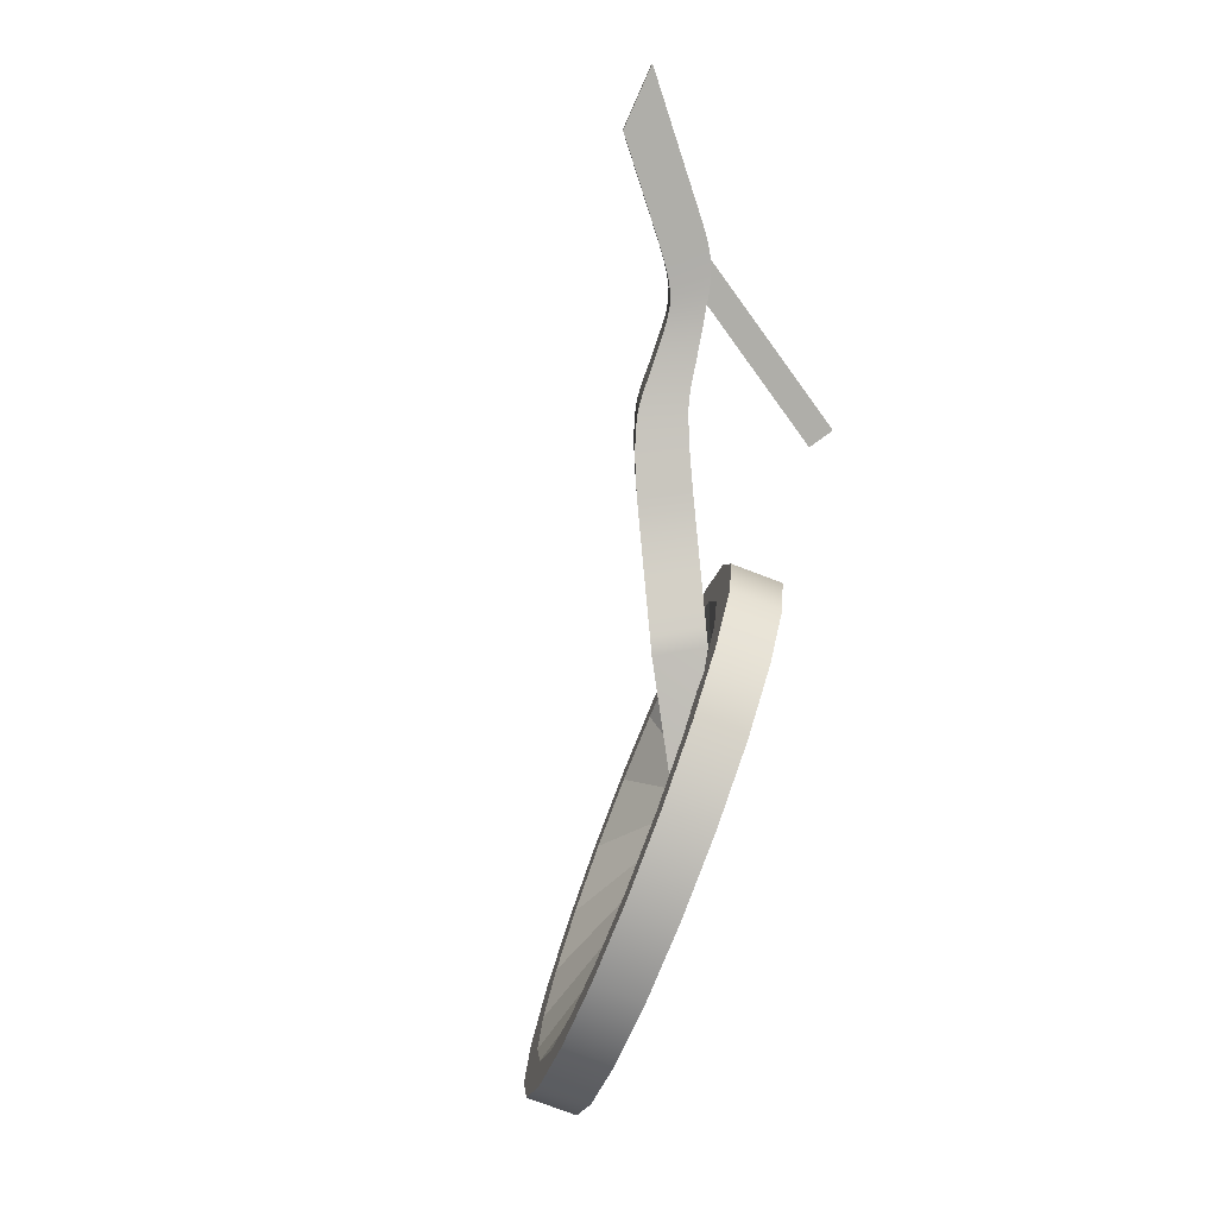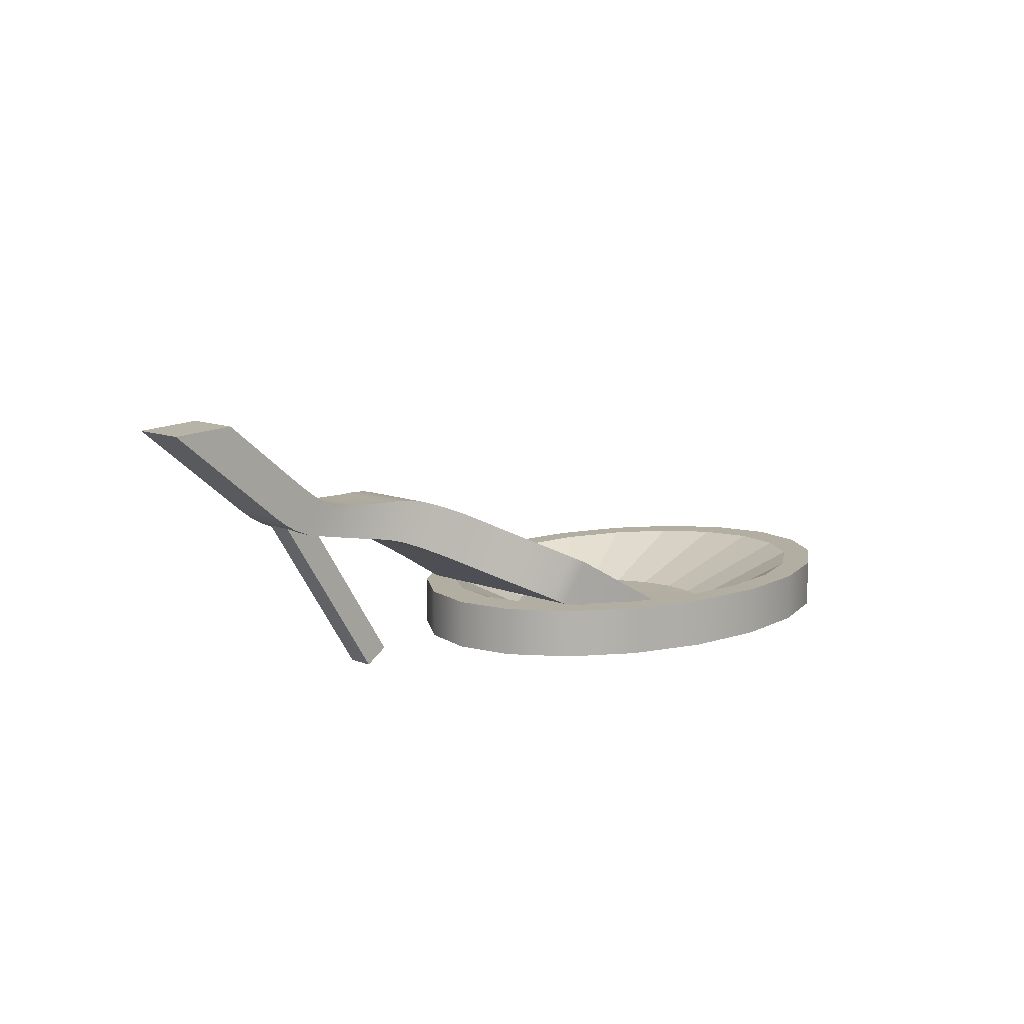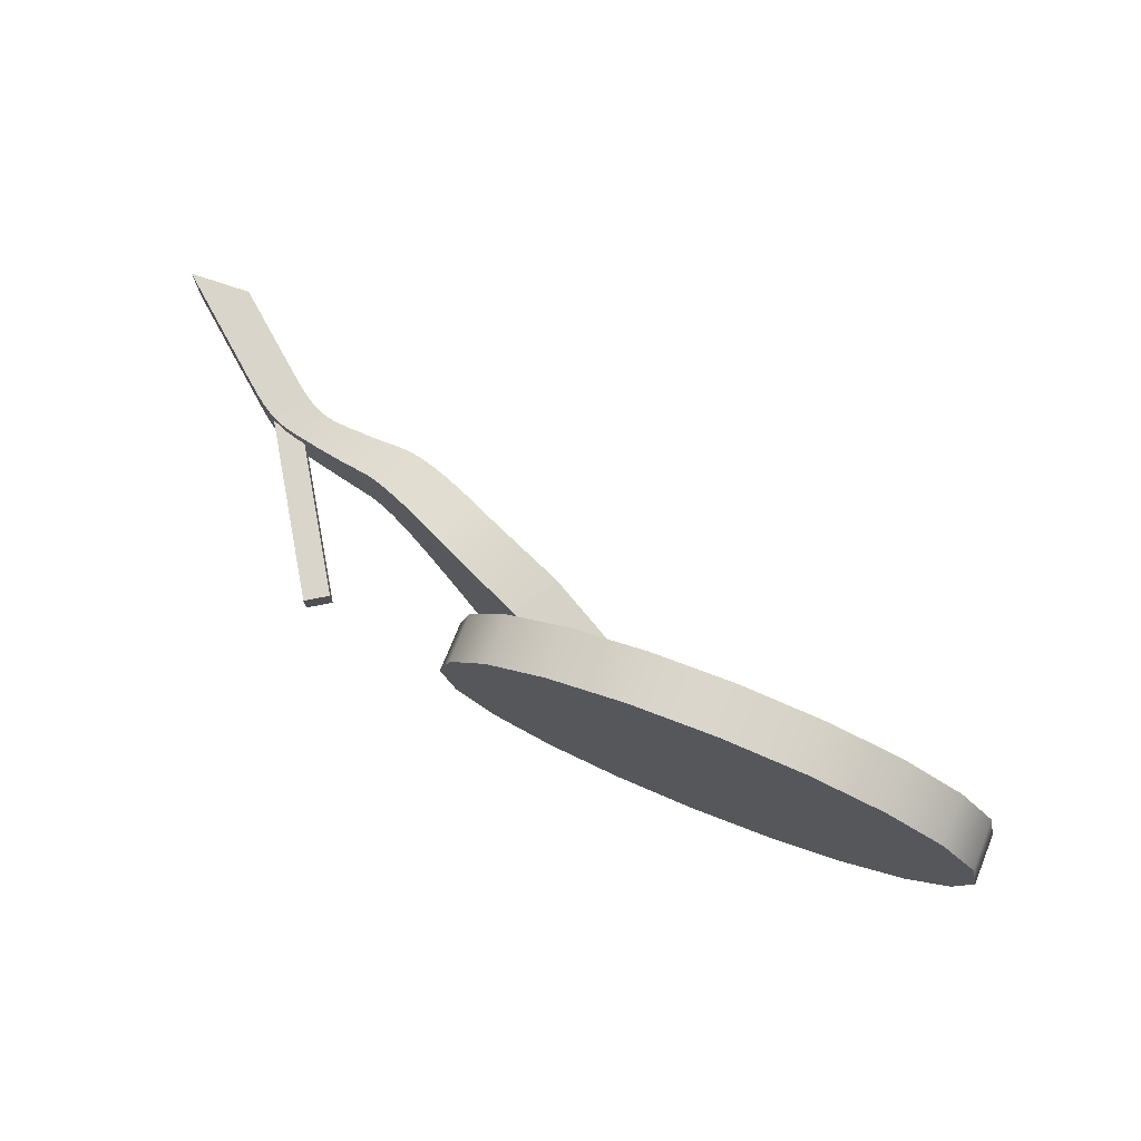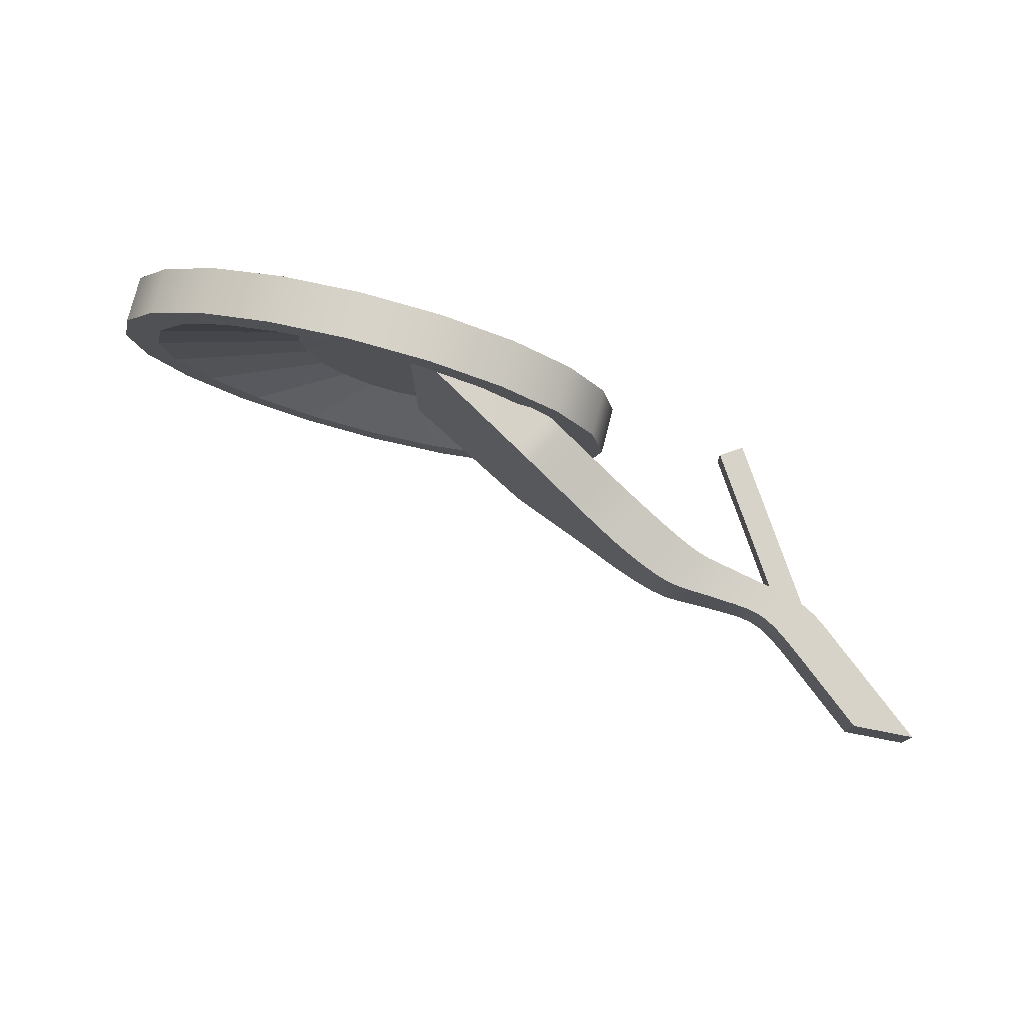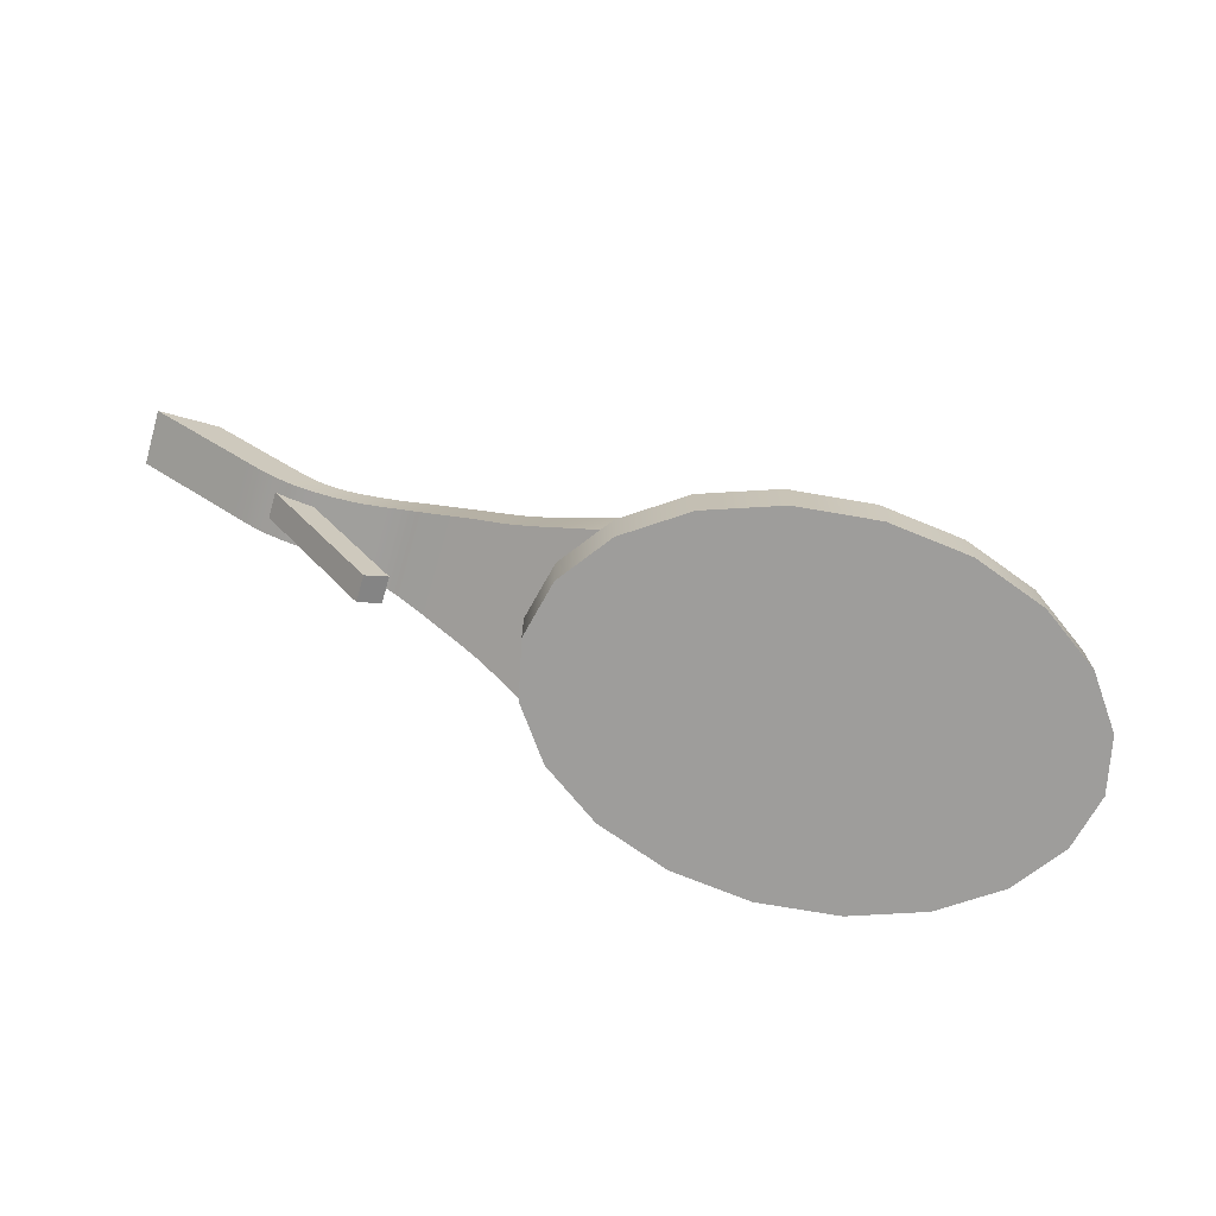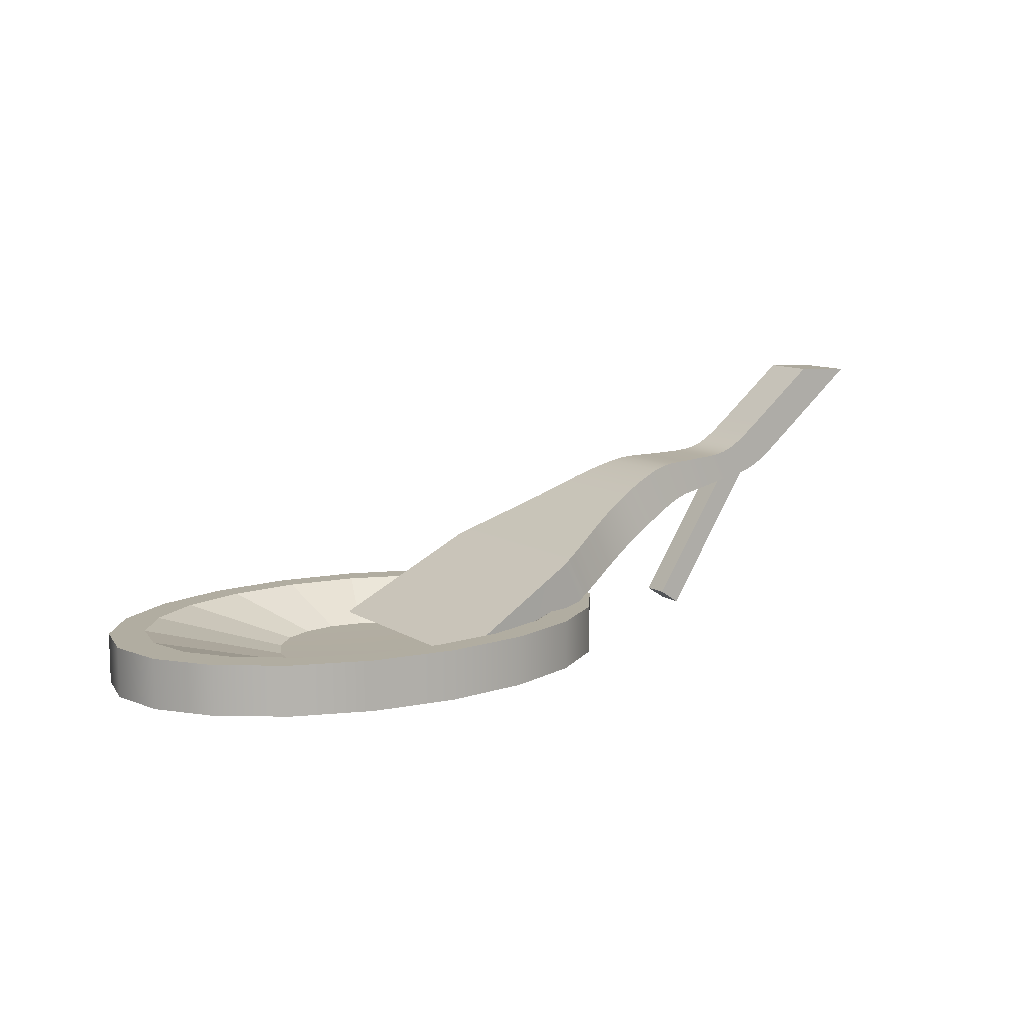
<metadata>
{"format":"obj","ext":"obj","renderer":"f3d","projection":"perspective","resolution":1024,"background":"white","views":[{"elev":-77.5,"azim":-110.8,"up":"+Z"},{"elev":10.8,"azim":-45.6,"up":"+Y"},{"elev":74.2,"azim":22.1,"up":"+Z"},{"elev":76.9,"azim":-165.7,"up":"+Z"},{"elev":-70.5,"azim":-16.2,"up":"+Y"},{"elev":10.3,"azim":146.7,"up":"+Y"}]}
</metadata>
<code>
g default
v -13.1 5.572 0.726
v -12.89 5.4 0.726
v -12.68 5.229 0.726
v -12.47 5.058 0.726
v -12.26 4.886 0.726
v -12.04 4.715 0.726
v -11.83 4.543 0.726
v -11.62 4.372 0.726
v -11.41 4.201 0.726
v -11.2 4.029 0.726
v -10.99 3.858 0.726
v -10.78 3.69 0.726
v -10.56 3.533 0.726
v -10.32 3.398 0.726
v -10.06 3.291 0.726
v -9.774 3.215 0.7281
v -9.475 3.165 0.7371
v -9.196 3.108 0.7553
v -8.913 3.059 0.784
v -8.63 3.007 0.8223
v -8.344 2.964 0.8702
v -8.062 2.916 0.9258
v -7.794 2.844 0.9866
v -7.542 2.75 1.052
v -7.289 2.645 1.123
v -7.024 2.526 1.202
v -6.748 2.397 1.285
v -6.462 2.259 1.367
v -6.168 2.114 1.447
v -5.87 1.966 1.54
v -5.572 1.818 1.647
v -5.274 1.671 1.762
v -4.976 1.523 1.881
v -4.678 1.375 1.998
v -4.38 1.227 2.111
v -4.082 1.08 2.218
v -11.86 5.642 0.726
v -11.65 5.471 0.726
v -11.44 5.3 0.726
v -11.22 5.128 0.726
v -11.01 4.957 0.726
v -10.8 4.785 0.726
v -10.59 4.614 0.726
v -10.38 4.442 0.726
v -10.17 4.276 0.726
v -9.965 4.123 0.726
v -9.762 3.984 0.726
v -9.554 3.869 0.7277
v -9.33 3.789 0.7333
v -9.089 3.744 0.745
v -8.831 3.724 0.7642
v -8.556 3.714 0.7913
v -8.268 3.699 0.8261
v -7.97 3.692 0.8679
v -7.676 3.686 0.9178
v -7.39 3.656 0.9745
v -7.114 3.591 1.038
v -6.842 3.499 1.108
v -6.56 3.392 1.186
v -6.271 3.27 1.266
v -5.977 3.136 1.349
v -5.681 2.991 1.444
v -5.383 2.844 1.555
v -5.085 2.696 1.68
v -4.786 2.548 1.811
v -4.488 2.4 1.946
v -4.19 2.253 2.08
v -3.892 2.105 2.209
v -3.594 1.957 2.327
v -0.7812 0.3815 2.64
v -11.86 5.642 -0.3959
v -11.65 5.471 -0.3959
v -11.44 5.3 -0.3959
v -11.22 5.128 -0.3959
v -11.01 4.957 -0.3959
v -10.8 4.785 -0.3959
v -10.59 4.614 -0.3959
v -10.38 4.442 -0.3959
v -10.17 4.276 -0.3959
v -9.965 4.123 -0.3959
v -9.762 3.984 -0.3959
v -9.554 3.869 -0.3976
v -9.33 3.789 -0.4032
v -9.089 3.744 -0.4149
v -8.831 3.724 -0.4341
v -8.556 3.714 -0.4612
v -8.268 3.699 -0.4959
v -7.97 3.692 -0.535
v -7.676 3.686 -0.5806
v -7.39 3.656 -0.6324
v -7.114 3.591 -0.6909
v -6.842 3.499 -0.7564
v -6.56 3.392 -0.8291
v -6.271 3.27 -0.9063
v -5.977 3.136 -0.9869
v -5.681 2.991 -1.082
v -5.383 2.844 -1.194
v -5.085 2.696 -1.321
v -4.786 2.548 -1.458
v -4.488 2.4 -1.601
v -4.19 2.253 -1.744
v -3.892 2.105 -1.879
v -3.594 1.957 -1.997
v -0.7812 0.3815 -2.31
v -13.1 5.572 -0.3959
v -12.89 5.4 -0.3959
v -12.68 5.229 -0.3959
v -12.47 5.058 -0.3959
v -12.26 4.886 -0.3959
v -12.04 4.715 -0.3959
v -11.83 4.543 -0.3959
v -11.62 4.372 -0.3959
v -11.41 4.201 -0.3959
v -11.2 4.029 -0.3959
v -10.99 3.858 -0.3959
v -10.78 3.69 -0.3959
v -10.56 3.533 -0.3959
v -10.32 3.398 -0.3959
v -10.06 3.291 -0.3959
v -9.774 3.215 -0.398
v -9.475 3.165 -0.407
v -9.196 3.108 -0.4252
v -8.913 3.059 -0.4539
v -8.63 3.007 -0.492
v -8.344 2.964 -0.5368
v -8.062 2.916 -0.5877
v -7.794 2.844 -0.6436
v -7.542 2.75 -0.7042
v -7.289 2.645 -0.7708
v -7.024 2.526 -0.8451
v -6.748 2.397 -0.9244
v -6.462 2.259 -1.004
v -6.168 2.114 -1.085
v -5.87 1.966 -1.179
v -5.572 1.818 -1.289
v -5.274 1.671 -1.409
v -4.976 1.523 -1.536
v -4.678 1.375 -1.662
v -4.38 1.227 -1.781
v -4.082 1.08 -1.888
g ramp Holmenkollen
f 4 5 38 37
f 5 6 39 38
f 6 7 40 39
f 7 8 41 40
f 8 9 42 41
f 9 10 43 42
f 10 11 44 43
f 11 12 45 44
f 12 13 46 45
f 13 14 47 46
f 14 15 48 47
f 15 16 49 48
f 16 17 50 49
f 17 18 51 50
f 18 19 52 51
f 19 20 53 52
f 20 21 54 53
f 21 22 55 54
f 22 23 56 55
f 23 24 57 56
f 24 25 58 57
f 25 26 59 58
f 26 27 60 59
f 27 28 61 60
f 28 29 62 61
f 29 30 63 62
f 30 31 64 63
f 31 32 65 64
f 32 33 66 65
f 33 34 67 66
f 34 35 68 67
f 35 36 69 68
f 37 38 72 71
f 38 39 73 72
f 39 40 74 73
f 40 41 75 74
f 41 42 76 75
f 42 43 77 76
f 43 44 78 77
f 44 45 79 78
f 45 46 80 79
f 46 47 81 80
f 47 48 82 81
f 48 49 83 82
f 49 50 84 83
f 50 51 85 84
f 51 52 86 85
f 52 53 87 86
f 53 54 88 87
f 54 55 89 88
f 55 56 90 89
f 56 57 91 90
f 57 58 92 91
f 58 59 93 92
f 59 60 94 93
f 60 61 95 94
f 61 62 96 95
f 62 63 97 96
f 63 64 98 97
f 64 65 99 98
f 65 66 100 99
f 66 67 101 100
f 67 68 102 101
f 68 69 103 102
f 103 69 70 104
f 71 72 109 108
f 72 73 110 109
f 73 74 111 110
f 74 75 112 111
f 75 76 113 112
f 76 77 114 113
f 77 78 115 114
f 78 79 116 115
f 79 80 117 116
f 80 81 118 117
f 81 82 119 118
f 82 83 120 119
f 83 84 121 120
f 84 85 122 121
f 85 86 123 122
f 86 87 124 123
f 87 88 125 124
f 88 89 126 125
f 89 90 127 126
f 90 91 128 127
f 91 92 129 128
f 92 93 130 129
f 93 94 131 130
f 94 95 132 131
f 95 96 133 132
f 96 97 134 133
f 97 98 135 134
f 98 99 136 135
f 137 136 99 100 101 138
f 101 102 139 138
f 102 103 140 139
f 3 2 1 105 106 107 108 4
f 108 109 5 4
f 109 110 6 5
f 110 111 7 6
f 111 112 8 7
f 112 113 9 8
f 113 114 10 9
f 114 115 11 10
f 115 116 12 11
f 116 117 13 12
f 117 118 14 13
f 118 119 15 14
f 119 120 16 15
f 120 121 17 16
f 121 122 18 17
f 122 123 19 18
f 123 124 20 19
f 124 125 21 20
f 125 126 22 21
f 126 127 23 22
f 127 128 24 23
f 128 129 25 24
f 129 130 26 25
f 130 131 27 26
f 131 132 28 27
f 132 133 29 28
f 133 134 30 29
f 134 135 31 30
f 135 136 32 31
f 136 137 33 32
f 137 138 34 33
f 138 139 35 34
f 139 140 36 35
f 37 1 2 3 4
f 106 105 71 108 107
f 71 105 1 37
f 69 36 70
f 104 140 103
f 104 70 36 140
g default
v -8.256 0.2044 0.4484
v -7.816 0.4899 0.4484
v -10.46 3.598 0.4484
v -10.02 3.883 0.4484
v -10.46 3.598 -0.07587
v -10.02 3.883 -0.07587
v -8.256 0.2044 -0.07587
v -7.816 0.4899 -0.07587
g Holmenkollen pillar
f 141 142 144 143
f 143 144 146 145
f 145 146 148 147
f 147 148 142 141
f 142 148 146 144
f 147 141 143 145
g default
v 5.472 -0.03034 -1.009
v 4.69 -0.03034 -2.081
v 3.471 -0.03034 -2.931
v 1.936 -0.03034 -3.477
v 0.2336 -0.03034 -3.665
v -1.469 -0.03034 -3.477
v -3.004 -0.03034 -2.931
v -4.223 -0.03034 -2.081
v -5.005 -0.03034 -1.009
v -5.274 -0.03034 0.1781
v -5.005 -0.03034 1.366
v -4.223 -0.03034 2.437
v -3.004 -0.03034 3.287
v -1.469 -0.03034 3.833
v 0.2336 -0.03034 4.021
v 1.936 -0.03034 3.833
v 3.471 -0.03034 3.287
v 4.69 -0.03034 2.437
v 5.472 -0.03034 1.366
v 5.742 -0.03034 0.1781
v 5.472 0.9865 -1.009
v 4.69 0.9865 -2.081
v 3.471 0.9865 -2.931
v 1.936 0.9865 -3.477
v 0.2336 0.9865 -3.665
v -1.469 0.9865 -3.477
v -3.004 0.9865 -2.931
v -4.223 0.9865 -2.081
v -5.005 0.9865 -1.009
v -5.274 0.9865 0.1781
v -5.005 0.9865 1.366
v -4.223 0.9865 2.437
v -3.004 0.9865 3.287
v -1.469 0.9865 3.833
v 0.2336 0.9865 4.021
v 1.936 0.9865 3.833
v 3.471 0.9865 3.287
v 4.69 0.9865 2.437
v 5.472 0.9865 1.366
v 5.742 0.9865 0.1781
v 0.2336 -0.03034 0.1781
v 4.751 0.9865 -0.8459
v 4.076 0.9865 -1.77
v 3.026 0.9865 -2.503
v 1.701 0.9865 -2.974
v 0.2336 0.9865 -3.136
v -1.234 0.9865 -2.974
v -2.558 0.9865 -2.503
v -3.609 0.9865 -1.77
v -4.284 0.9865 -0.8459
v -4.516 0.9865 0.1781
v -4.284 0.9865 1.202
v -3.609 0.9865 2.126
v -2.558 0.9865 2.859
v -1.234 0.9865 3.33
v 0.2336 0.9865 3.492
v 1.701 0.9865 3.33
v 3.026 0.9865 2.859
v 4.076 0.9865 2.126
v 4.751 0.9865 1.202
v 4.984 0.9865 0.1781
v 1.83 0.1598 -0.5106
v 1.523 0.1598 -1.132
v 0.2336 0.14 0.1781
v 1.046 0.1598 -1.625
v 0.4446 0.1598 -1.942
v -0.2221 0.1598 -2.051
v -0.8888 0.1598 -1.942
v -1.49 0.1598 -1.625
v -2.238 0.1598 -1.132
v -2.274 0.1598 -0.5106
v -2.38 0.1598 0.1781
v -2.274 0.1598 0.8669
v -2.238 0.1598 1.488
v -1.49 0.1598 1.981
v -0.8888 0.1598 2.298
v -0.2221 0.1598 2.407
v 0.4446 0.1598 2.298
v 1.046 0.1598 1.981
v 1.523 0.1598 1.488
v 1.83 0.1598 0.8669
v 1.936 0.1598 0.1781
g Holmenkollen audience
f 149 150 170 169
f 150 151 171 170
f 151 152 172 171
f 152 153 173 172
f 153 154 174 173
f 154 155 175 174
f 155 156 176 175
f 156 157 177 176
f 157 158 178 177
f 158 159 179 178
f 159 160 180 179
f 160 161 181 180
f 161 162 182 181
f 162 163 183 182
f 163 164 184 183
f 164 165 185 184
f 165 166 186 185
f 166 167 187 186
f 167 168 188 187
f 168 149 169 188
f 150 149 189
f 151 150 189
f 152 151 189
f 153 152 189
f 154 153 189
f 155 154 189
f 156 155 189
f 157 156 189
f 158 157 189
f 159 158 189
f 160 159 189
f 161 160 189
f 162 161 189
f 163 162 189
f 164 163 189
f 165 164 189
f 166 165 189
f 167 166 189
f 168 167 189
f 149 168 189
f 210 211 212
f 211 213 212
f 213 214 212
f 214 215 212
f 215 216 212
f 216 217 212
f 217 218 212
f 218 219 212
f 219 220 212
f 220 221 212
f 221 222 212
f 222 223 212
f 223 224 212
f 224 225 212
f 225 226 212
f 226 227 212
f 227 228 212
f 228 229 212
f 229 230 212
f 230 210 212
f 169 170 191 190
f 170 171 192 191
f 171 172 193 192
f 172 173 194 193
f 173 174 195 194
f 174 175 196 195
f 175 176 197 196
f 176 177 198 197
f 177 178 199 198
f 178 179 200 199
f 179 180 201 200
f 180 181 202 201
f 181 182 203 202
f 182 183 204 203
f 183 184 205 204
f 184 185 206 205
f 185 186 207 206
f 186 187 208 207
f 187 188 209 208
f 188 169 190 209
f 190 191 211 210
f 191 192 213 211
f 192 193 214 213
f 193 194 215 214
f 194 195 216 215
f 195 196 217 216
f 196 197 218 217
f 197 198 219 218
f 198 199 220 219
f 199 200 221 220
f 200 201 222 221
f 201 202 223 222
f 202 203 224 223
f 203 204 225 224
f 204 205 226 225
f 205 206 227 226
f 206 207 228 227
f 207 208 229 228
f 208 209 230 229
f 209 190 210 230

</code>
